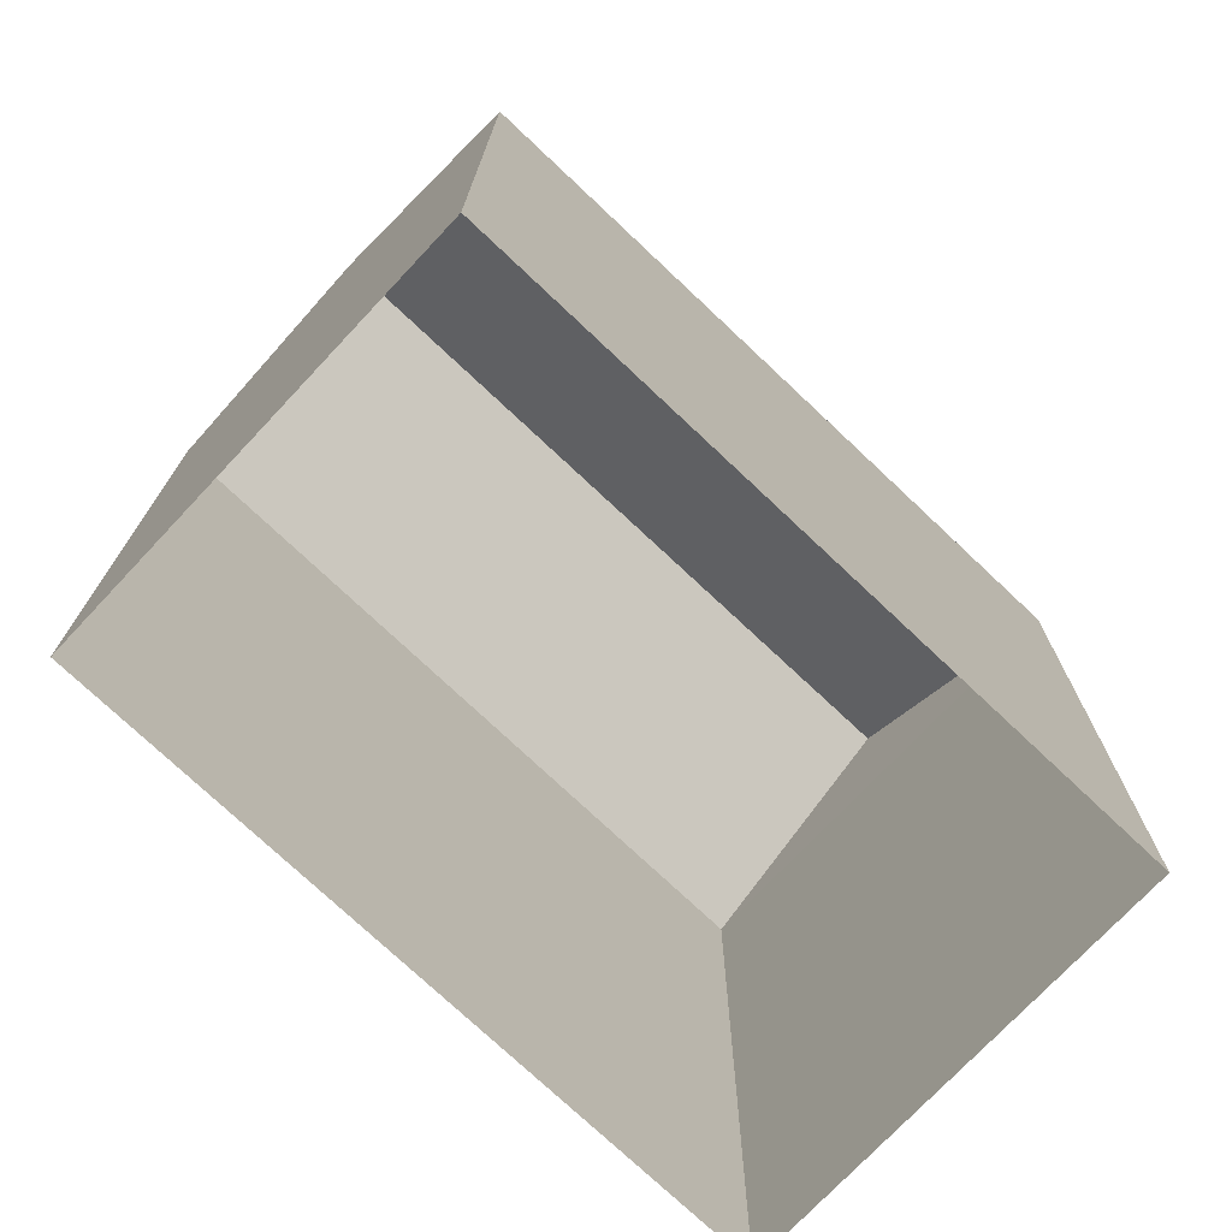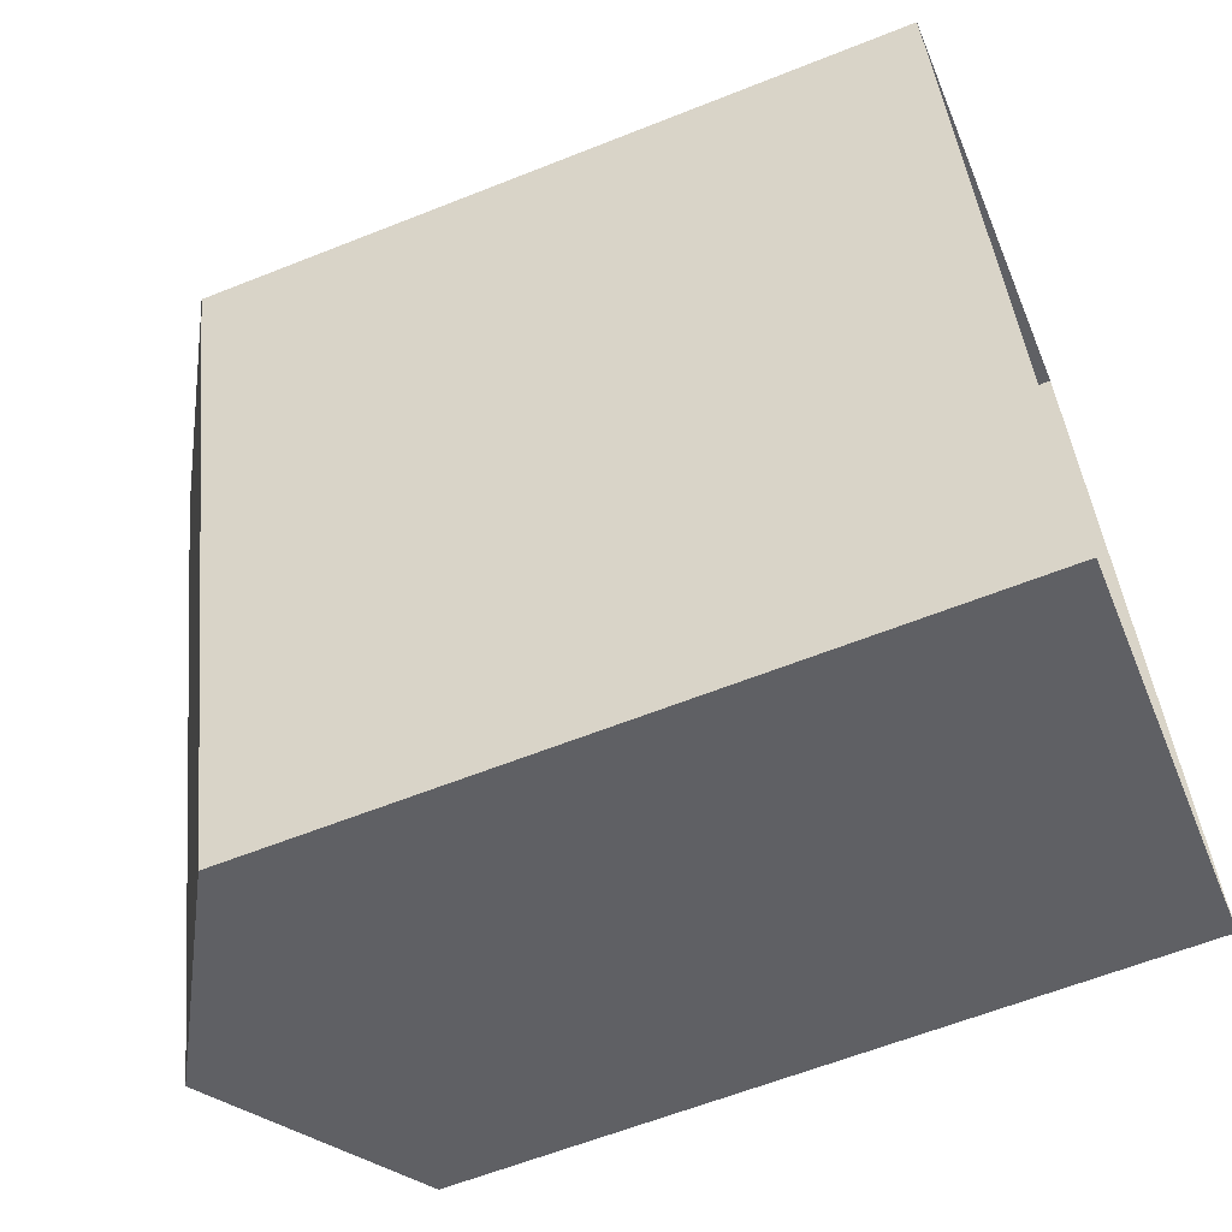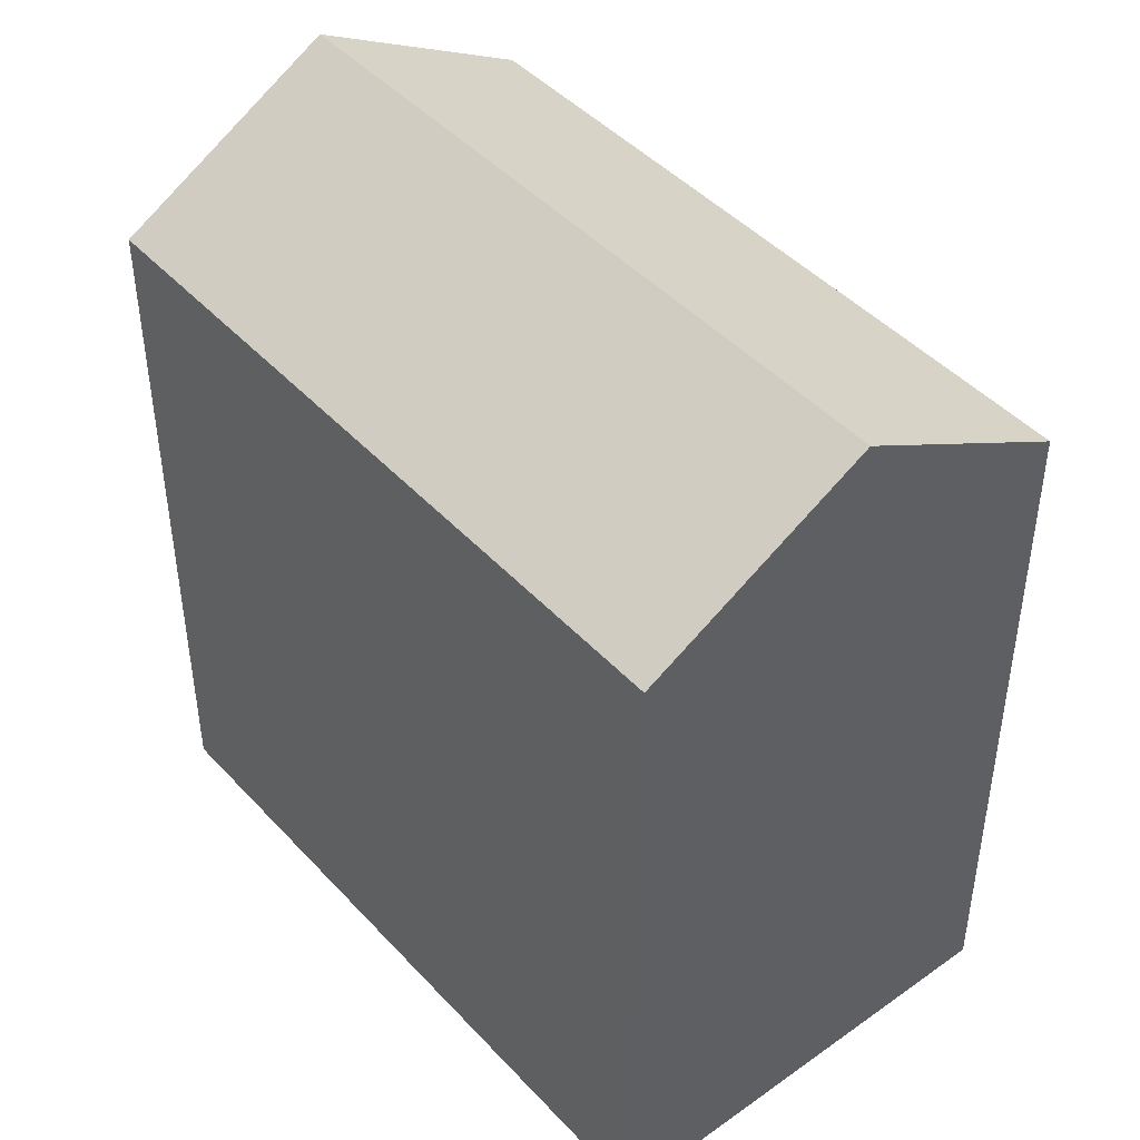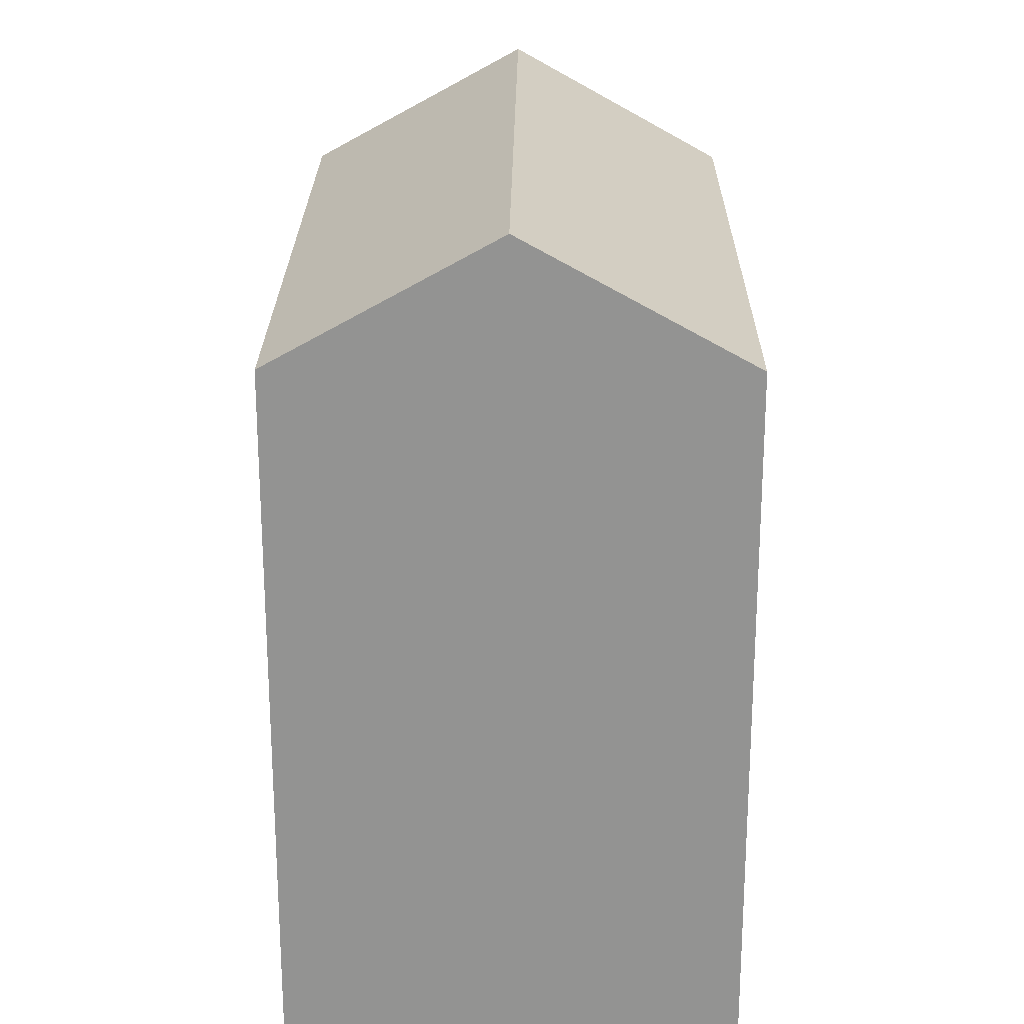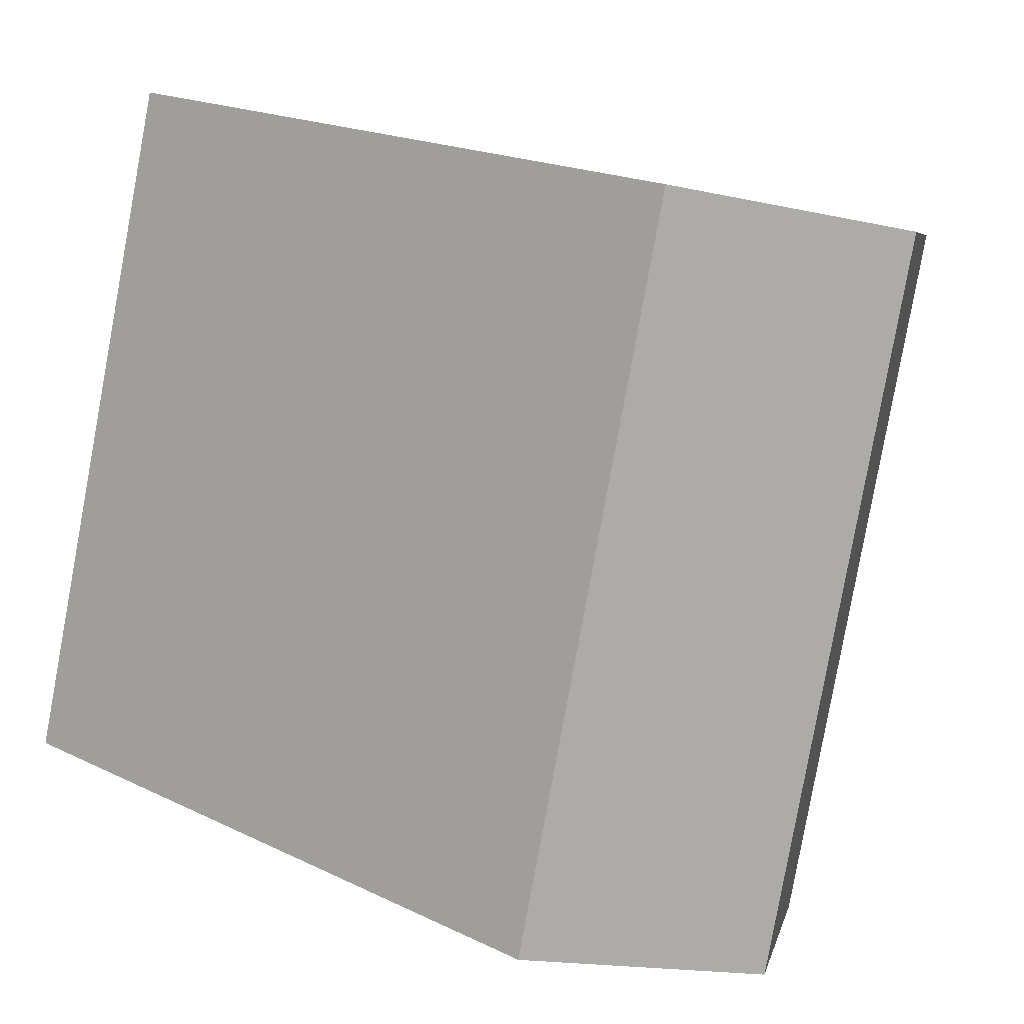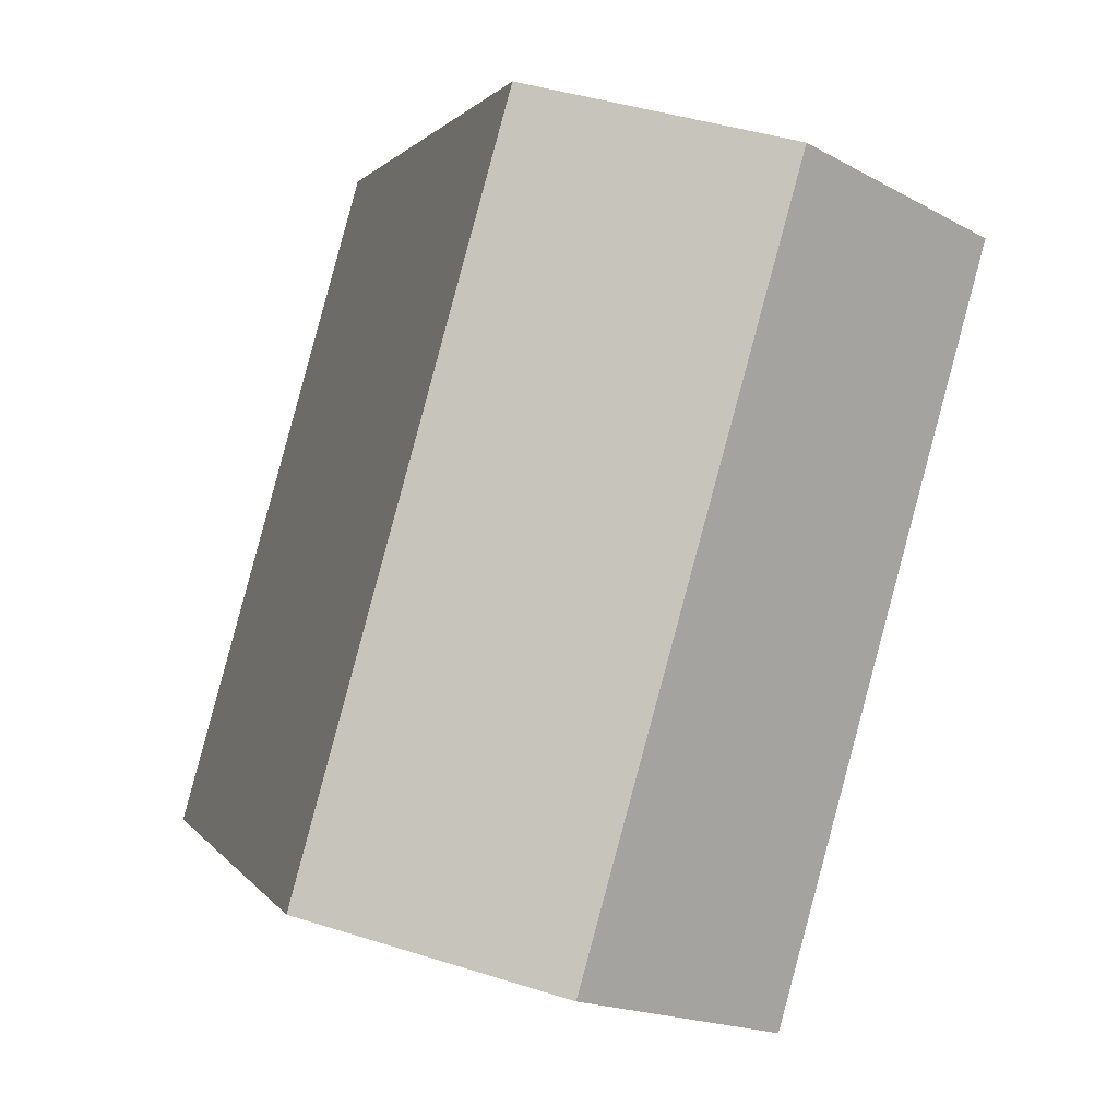
<metadata>
{"format":"obj","ext":"obj","renderer":"f3d","projection":"perspective","resolution":1024,"background":"white","views":[{"elev":-74.4,"azim":-148.9,"up":"+Z"},{"elev":-61.8,"azim":112.1,"up":"+Y"},{"elev":45.1,"azim":-55.1,"up":"+Z"},{"elev":23.3,"azim":-15.0,"up":"+Z"},{"elev":19.5,"azim":-47.8,"up":"+Y"},{"elev":1.0,"azim":-15.0,"up":"+Y"}]}
</metadata>
<code>
v -3.161e+05 4.027e+04 3.417
v -3.161e+05 4.026e+04 3.413
v -3.161e+05 4.026e+04 3.416
v -3.161e+05 4.027e+04 3.414
v -3.161e+05 4.026e+04 11.47
v -3.161e+05 4.027e+04 11.47
v -3.161e+05 4.027e+04 12.9
v -3.161e+05 4.026e+04 12.9
v -3.161e+05 4.026e+04 11.47
v -3.161e+05 4.027e+04 11.48
f 1 2 3
f 1 4 2
f 5 6 7
f 8 5 7
f 7 9 8
f 7 10 9
f 3 2 9
f 9 5 8
f 9 2 5
f 6 2 4
f 6 5 2
f 6 4 10
f 6 10 7
f 4 1 10
f 10 1 3
f 9 10 3

</code>
